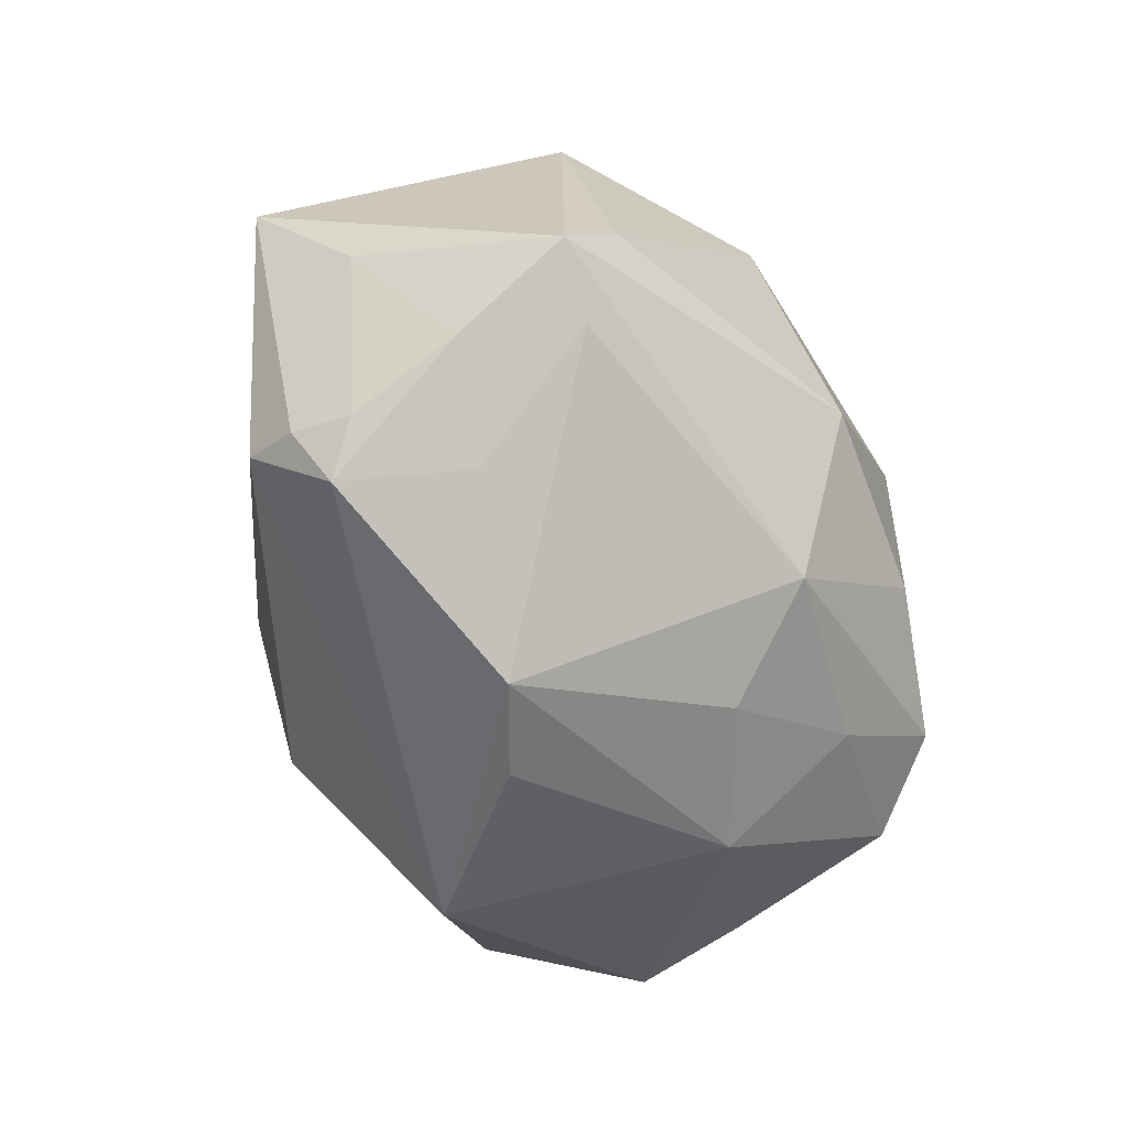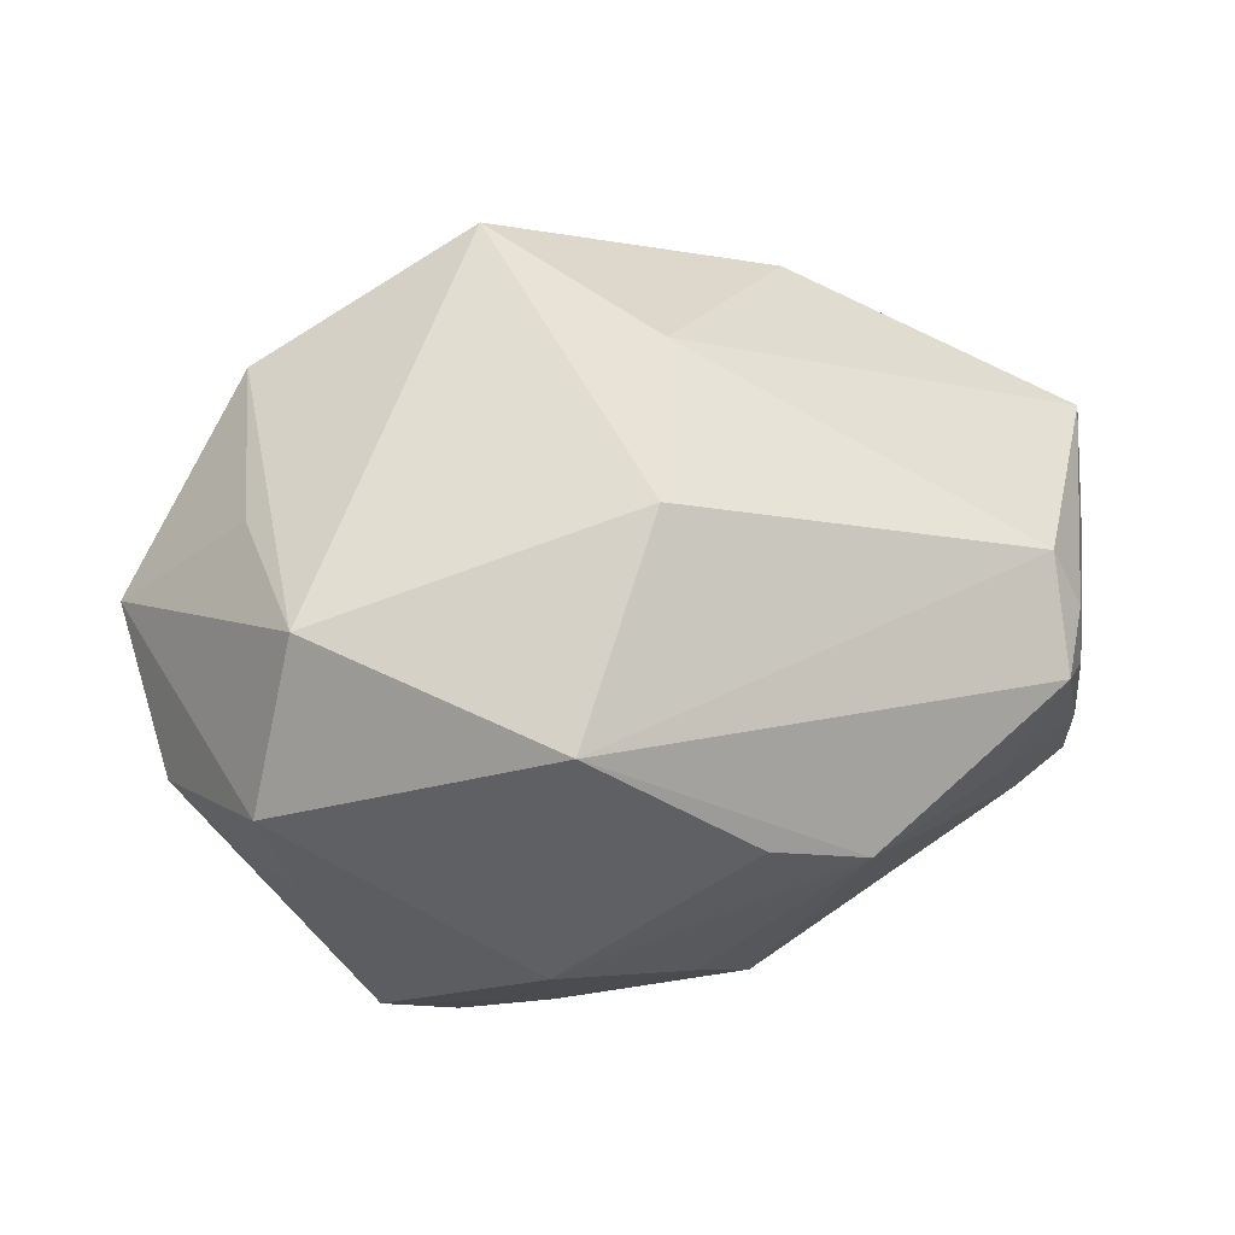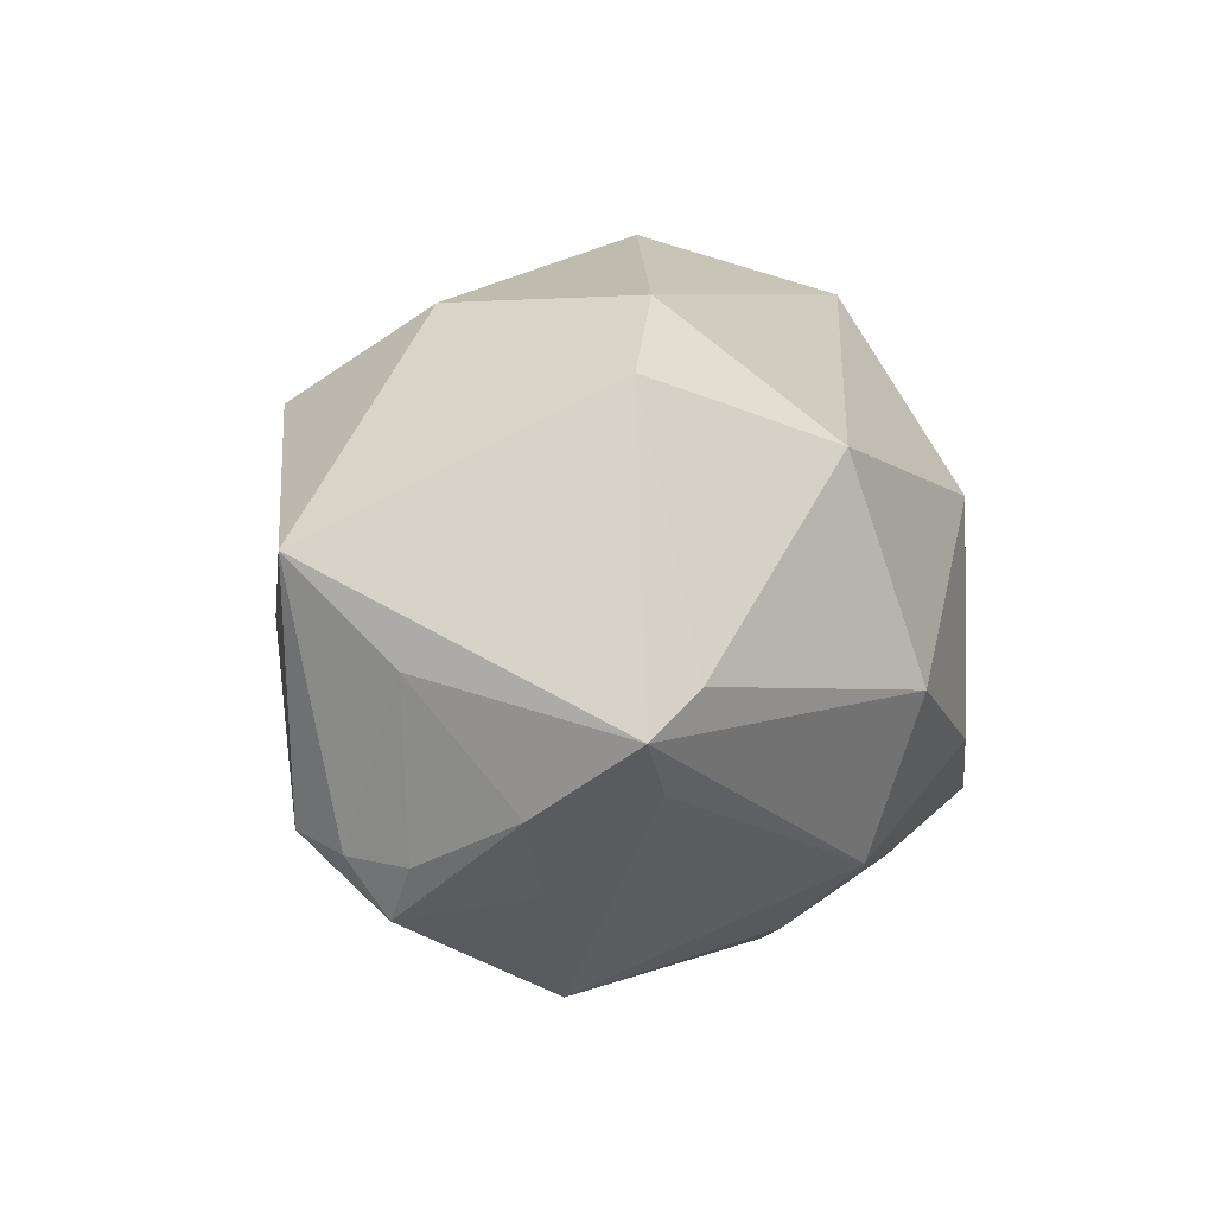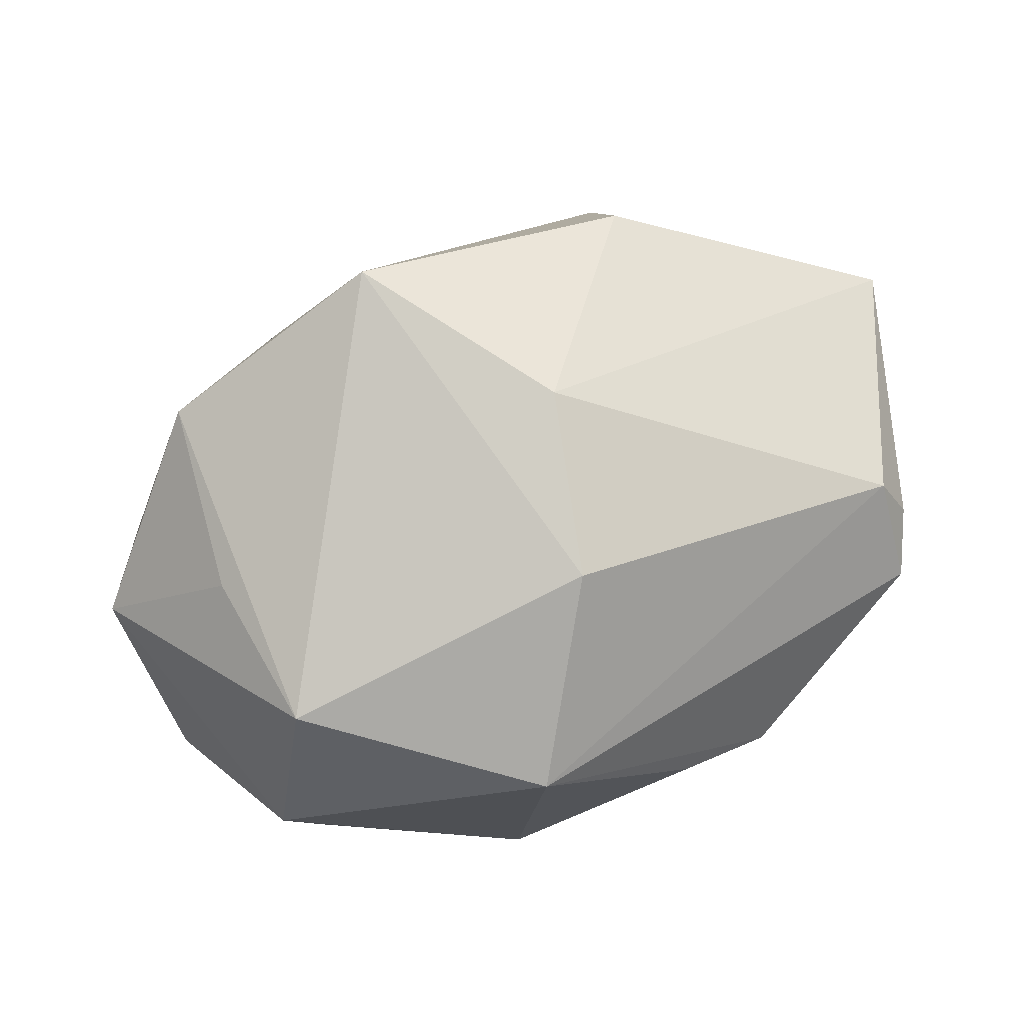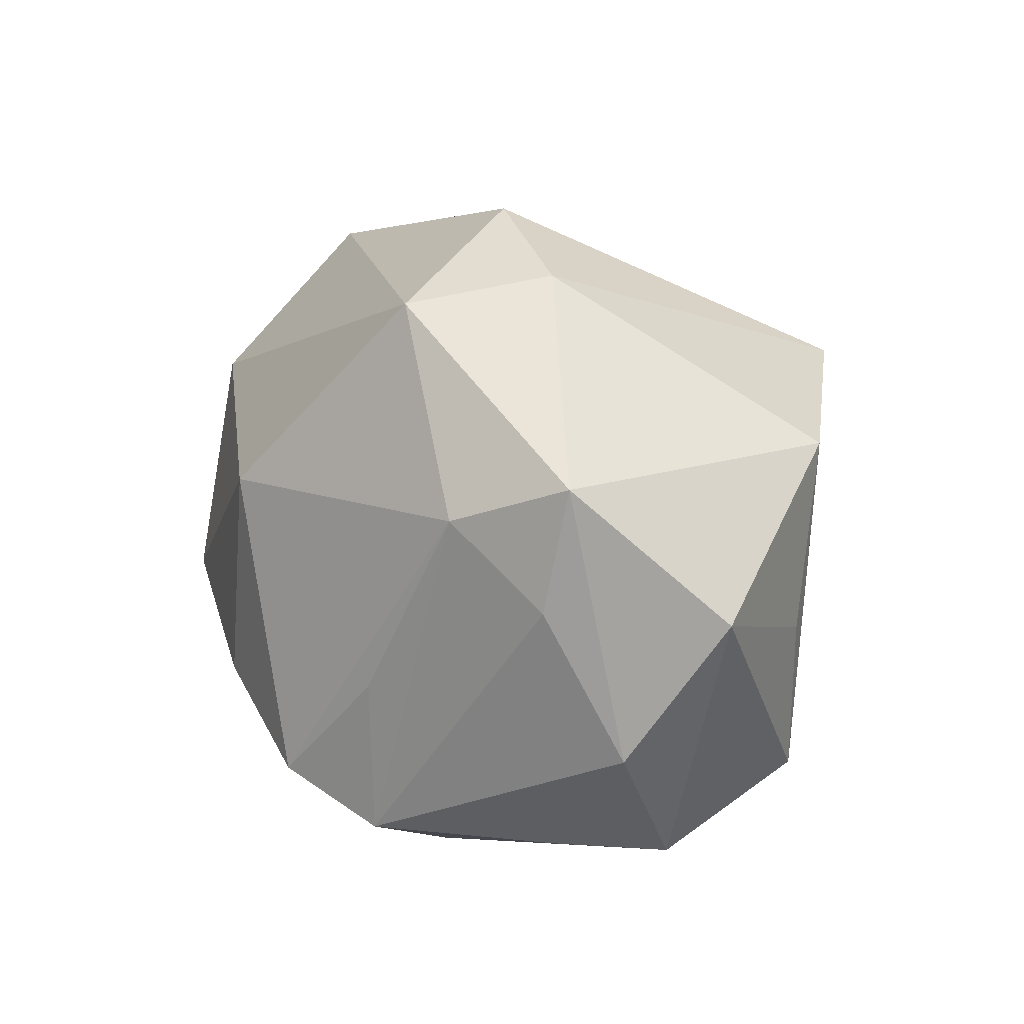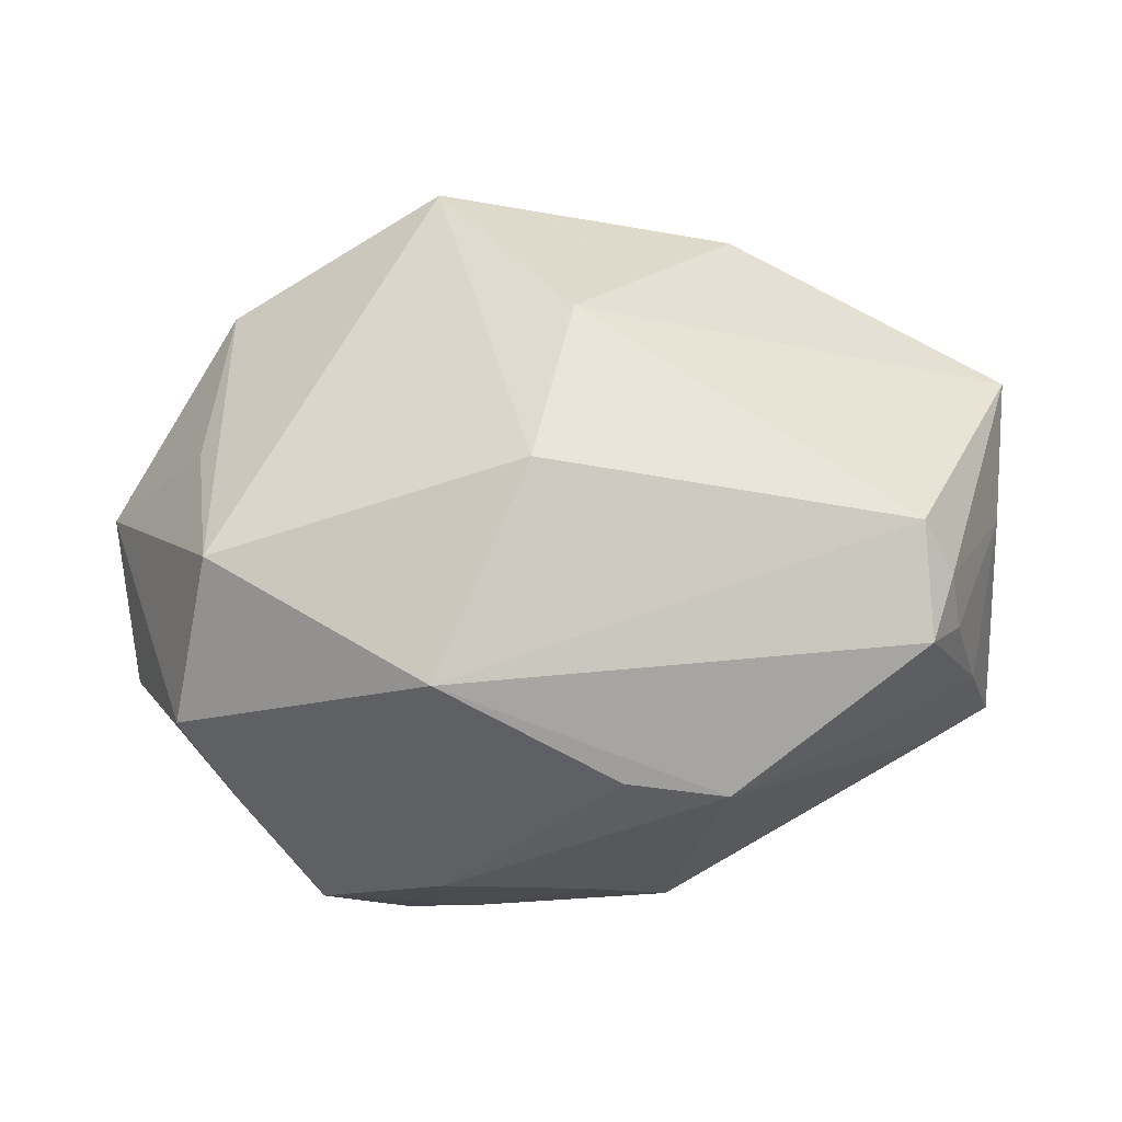
<metadata>
{"format":"obj","ext":"obj","renderer":"f3d","projection":"perspective","resolution":1024,"background":"white","views":[{"elev":-50.5,"azim":110.1,"up":"+Y"},{"elev":40.8,"azim":-11.0,"up":"+Z"},{"elev":1.5,"azim":106.2,"up":"+Y"},{"elev":69.2,"azim":-21.9,"up":"+Z"},{"elev":20.2,"azim":-108.9,"up":"+Y"},{"elev":-49.6,"azim":5.2,"up":"+Y"}]}
</metadata>
<code>
v 0.0335 -0.02288 0.008576
v 0.01291 -0.005224 -0.03028
v -0.007711 0.01086 -0.03022
v 0.04309 0.006279 0.01389
v -0.02478 -0.004982 -0.02239
v -0.02914 0.01577 0.0212
v -0.008225 0.01815 0.03183
v -0.03115 -0.00201 0.01865
v 0.006022 -0.03237 0.003315
v -0.03119 0.01308 -0.01627
v 0.04024 -0.007954 -0.01416
v 0.04159 -0.002841 0.004783
v 0.01502 -0.03149 5.3e-06
v 0.008229 -0.02017 -0.0243
v 0.02935 -0.02107 -0.002731
v 0.001716 -0.02679 -0.01577
v 0.03346 -0.0159 0.01663
v -0.02462 -0.01986 -0.02203
v 0.01985 0.02667 0.009565
v -0.03362 -0.02247 0.004617
v -0.03029 -0.02159 -0.005926
v -0.009558 -0.02151 -0.02287
v -0.03678 0.005331 -0.009306
v 0.0003059 -0.01685 0.02738
v -0.04018 -0.008855 -0.002641
v -0.01742 -0.0159 -0.02866
v -0.01591 0.03071 -0.001068
v -0.02905 -0.01751 0.01948
v -0.04234 0.004218 0.006633
v -0.002523 0.03434 -0.001385
v 0.02431 0.02648 -0.01012
v -0.004112 -0.01047 -0.03087
v 0.03577 -0.01755 0.01163
v 0.03621 -0.01833 0.00597
v 0.01902 0.01449 -0.02491
v 0.03657 -0.003881 -0.01751
v -0.03747 0.01712 -0.007156
v -0.0187 0.02999 -0.01641
v 0.03423 -0.01233 -0.01388
v 0.00429 4.445e-05 0.03073
v 0.0186 0.01856 0.02375
v 0.03811 -0.01426 -0.003975
v -0.009122 -0.03149 0.01541
v 0.03256 0.01981 -0.01108
v -0.01128 -0.02982 -0.01082
f 4 44 19
f 11 44 4
f 3 38 35
f 43 17 24
f 30 19 31
f 31 19 44
f 31 38 30
f 44 35 31
f 31 35 38
f 4 19 41
f 7 19 30
f 7 41 19
f 30 38 27
f 27 7 30
f 6 7 27
f 29 6 37
f 37 27 38
f 6 27 37
f 8 6 29
f 44 11 36
f 36 35 44
f 25 20 29
f 29 37 25
f 45 43 20
f 12 11 4
f 12 42 11
f 1 43 13
f 17 43 1
f 11 42 15
f 15 1 13
f 42 1 15
f 39 15 13
f 11 15 39
f 24 17 40
f 40 7 24
f 40 17 4
f 41 7 40
f 4 41 40
f 10 38 3
f 10 37 38
f 3 26 10
f 26 5 10
f 20 43 28
f 29 20 28
f 28 8 29
f 28 43 24
f 24 7 28
f 28 7 6
f 6 8 28
f 20 25 21
f 21 45 20
f 18 5 26
f 18 21 25
f 18 10 5
f 45 21 18
f 13 43 9
f 9 45 13
f 43 45 9
f 13 45 16
f 42 12 34
f 34 1 42
f 23 25 37
f 37 10 23
f 23 18 25
f 10 18 23
f 13 16 14
f 14 39 13
f 11 39 14
f 35 36 2
f 3 35 2
f 2 36 11
f 11 14 2
f 22 16 45
f 22 18 26
f 45 18 22
f 26 14 22
f 22 14 16
f 17 1 33
f 1 34 33
f 4 17 33
f 33 12 4
f 33 34 12
f 32 26 3
f 3 2 32
f 32 14 26
f 32 2 14

</code>
